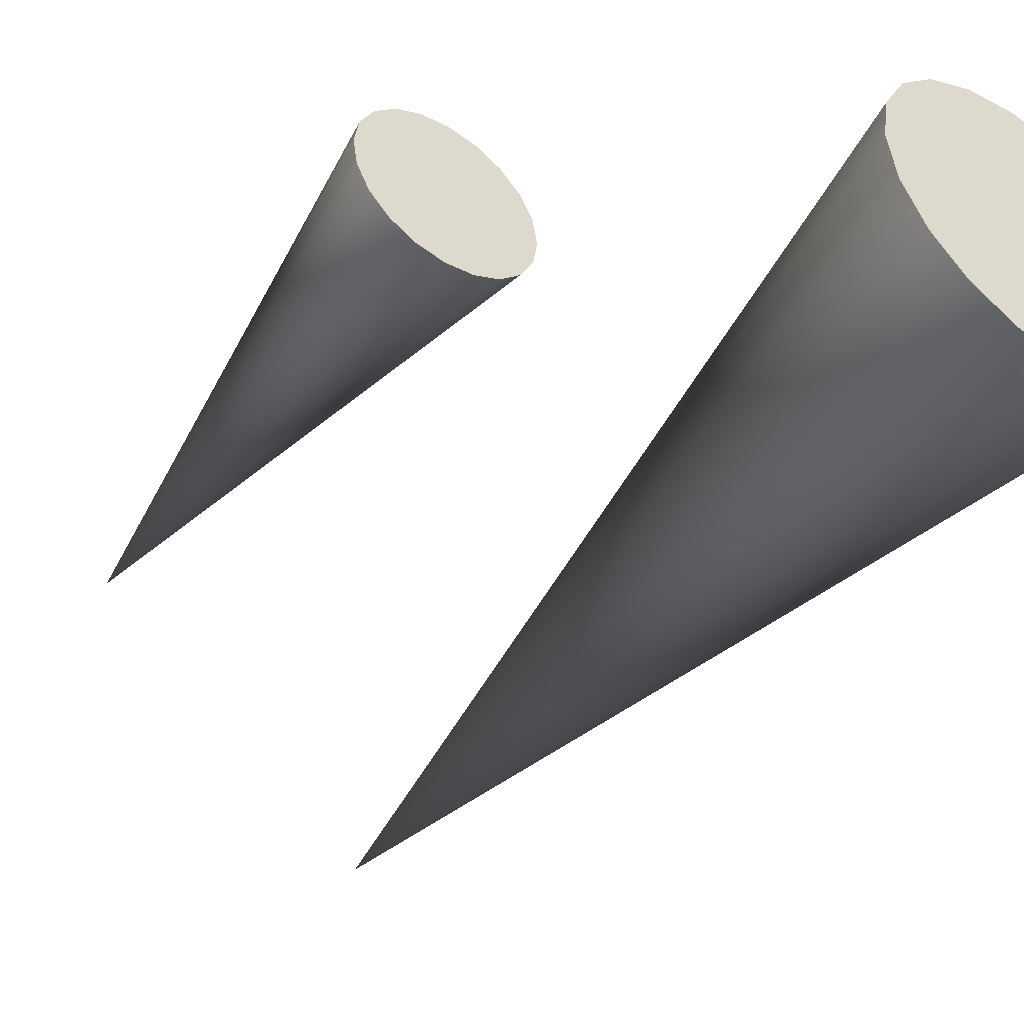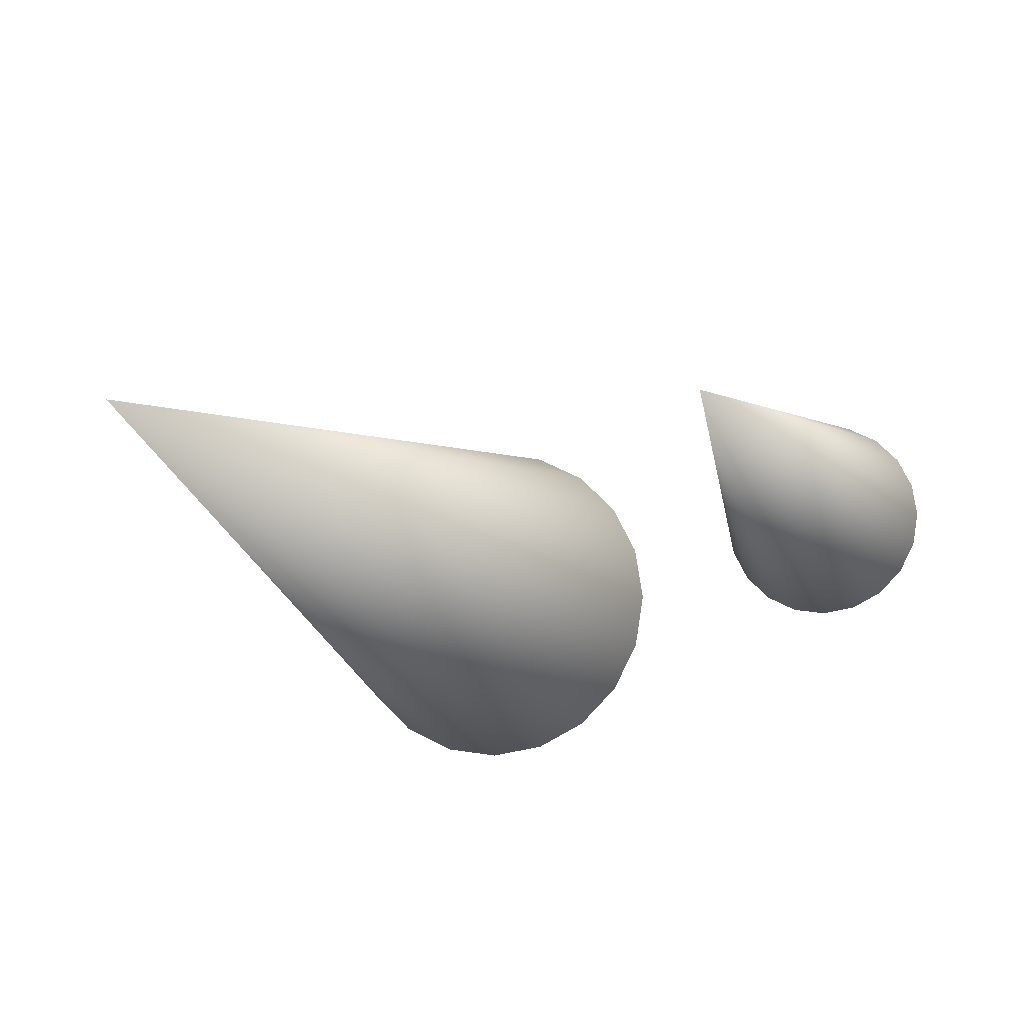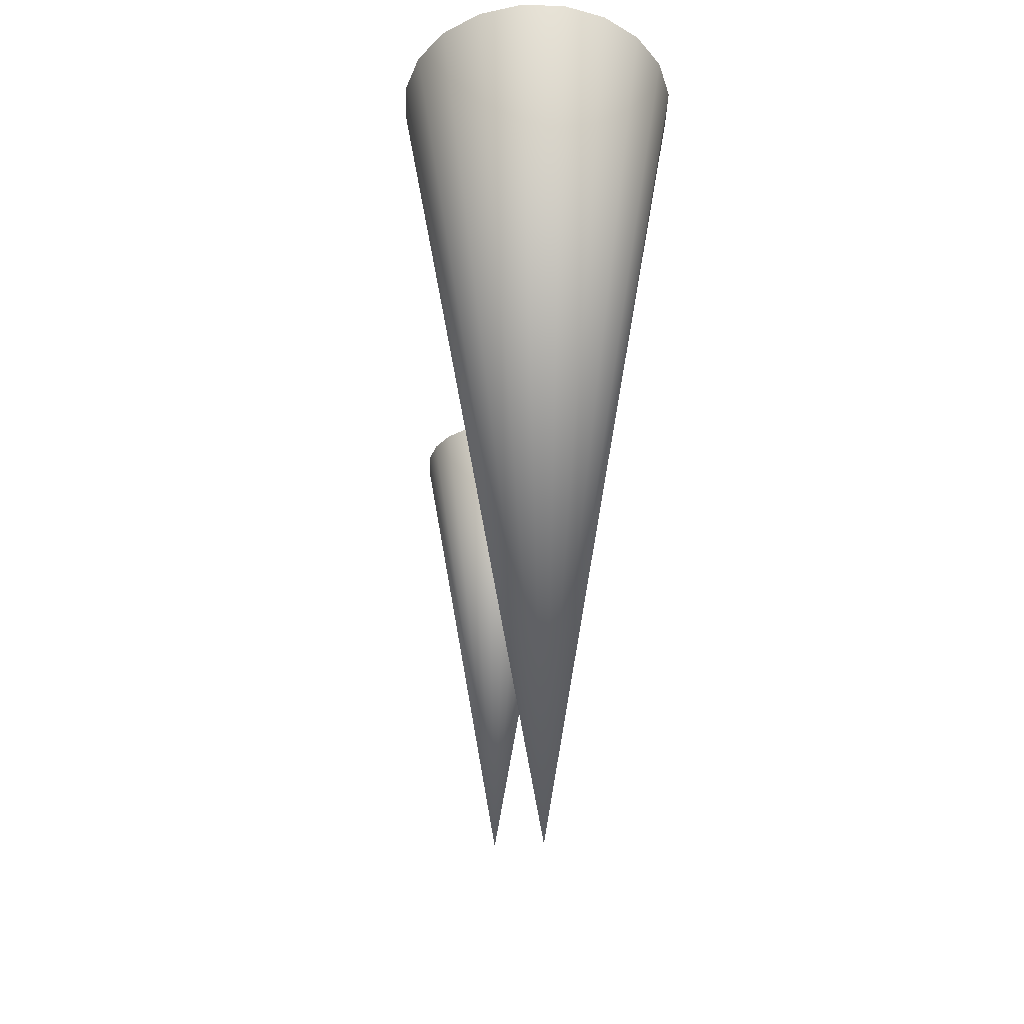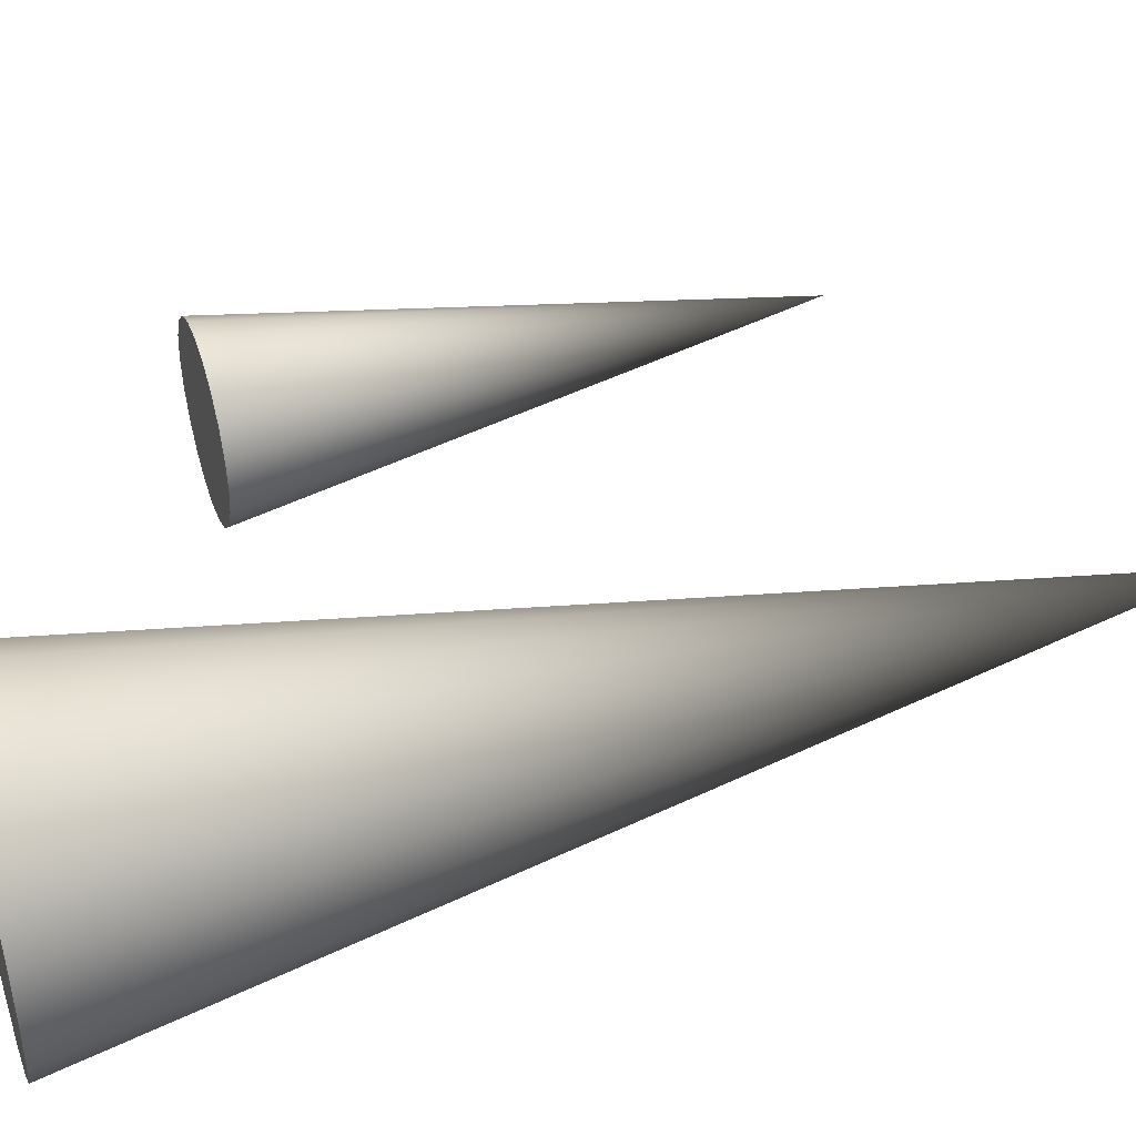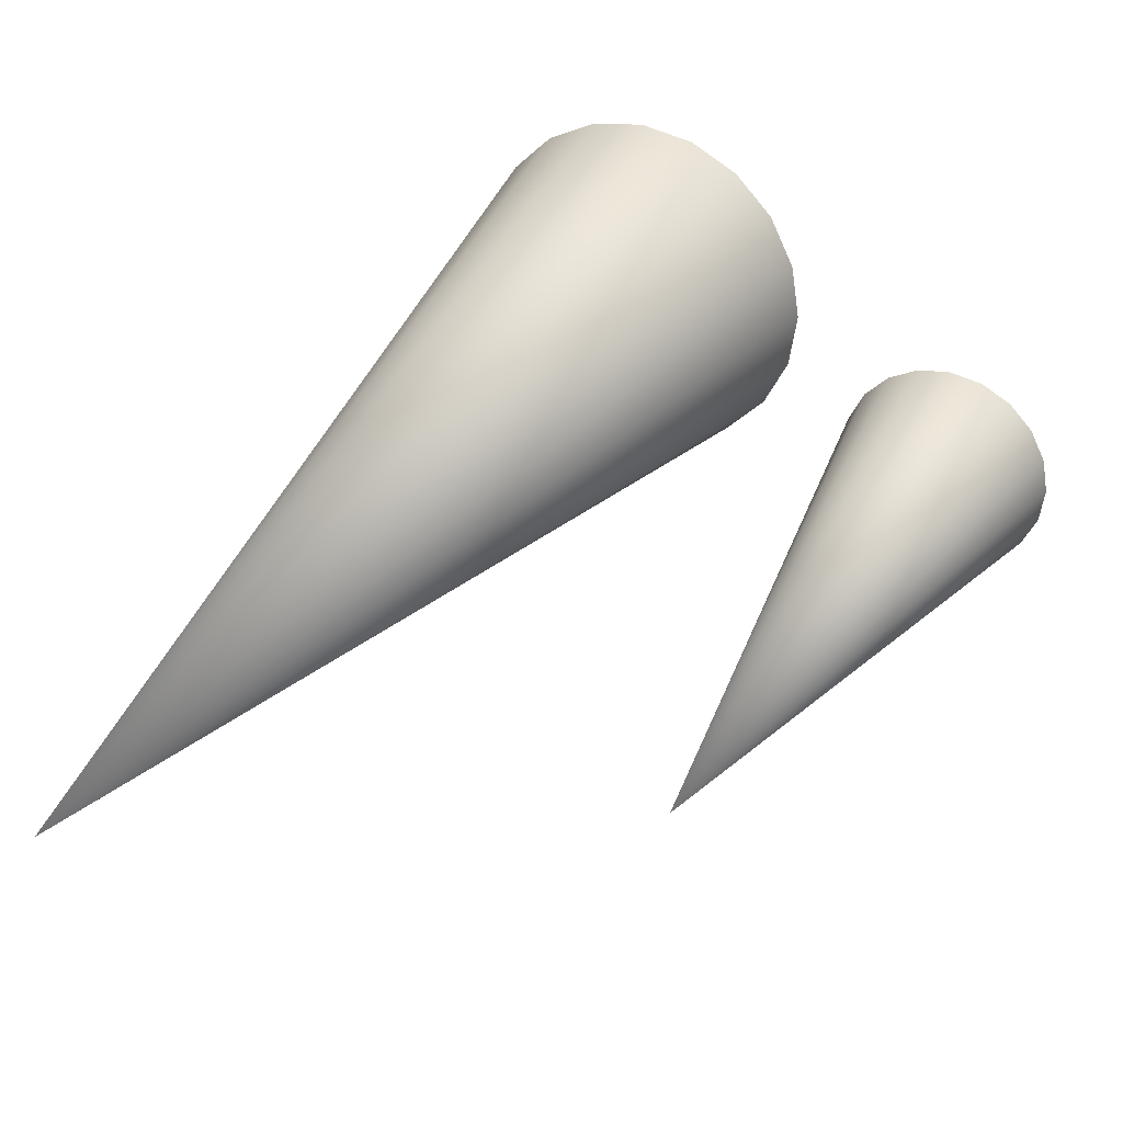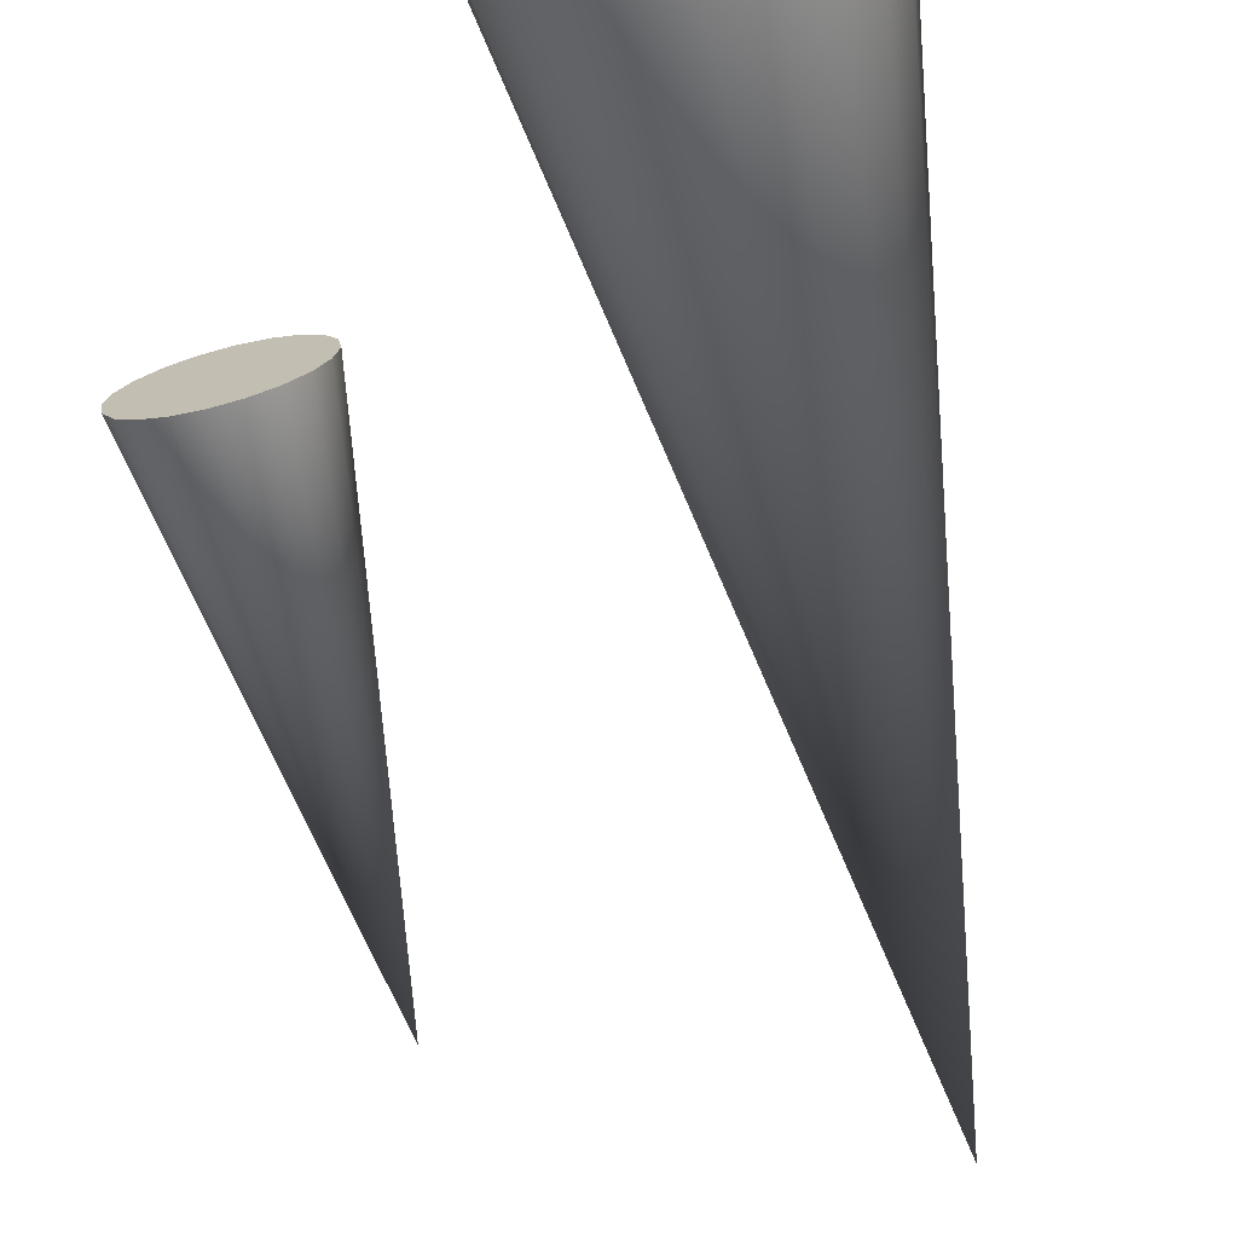
<metadata>
{"format":"obj","ext":"obj","renderer":"f3d","projection":"perspective","resolution":1024,"background":"white","views":[{"elev":-46.2,"azim":144.4,"up":"+Z"},{"elev":-10.8,"azim":16.0,"up":"+Z"},{"elev":-35.1,"azim":-100.8,"up":"+Y"},{"elev":43.0,"azim":-108.1,"up":"+Z"},{"elev":30.6,"azim":26.2,"up":"+Z"},{"elev":-71.0,"azim":-166.2,"up":"+Z"}]}
</metadata>
<code>
g default
v 0.1997 1.703 -0.6061
v 0.2195 1.703 -0.645
v 0.2504 1.703 -0.6758
v 0.2892 1.703 -0.6956
v 0.3324 1.703 -0.7025
v 0.3755 1.703 -0.6956
v 0.4144 1.703 -0.6758
v 0.4452 1.703 -0.645
v 0.4651 1.703 -0.6061
v 0.4719 1.703 -0.563
v 0.4651 1.703 -0.5198
v 0.4452 1.703 -0.4809
v 0.4144 1.703 -0.4501
v 0.3755 1.703 -0.4303
v 0.3324 1.703 -0.4234
v 0.2892 1.703 -0.4303
v 0.2504 1.703 -0.4501
v 0.2195 1.703 -0.4809
v 0.1997 1.703 -0.5198
v 0.1928 1.703 -0.563
v 0.3324 0.8482 -0.563
g pCone1 Icicles
f 1 20 19 18 17 16 15 14 13 12 11 10 9 8 7 6 5 4 3 2
f 1 2 21
f 2 3 21
f 3 4 21
f 4 5 21
f 5 6 21
f 6 7 21
f 7 8 21
f 8 9 21
f 9 10 21
f 10 11 21
f 11 12 21
f 12 13 21
f 13 14 21
f 14 15 21
f 15 16 21
f 16 17 21
f 17 18 21
f 18 19 21
f 19 20 21
f 20 1 21
g default
v -0.5287 2.108 -0.6794
v -0.4927 2.108 -0.7502
v -0.4366 2.108 -0.8063
v -0.3659 2.108 -0.8423
v -0.2875 2.108 -0.8547
v -0.2091 2.108 -0.8423
v -0.1384 2.108 -0.8063
v -0.08226 2.108 -0.7502
v -0.04623 2.108 -0.6794
v -0.03382 2.108 -0.6011
v -0.04623 2.108 -0.5227
v -0.08226 2.108 -0.452
v -0.1384 2.108 -0.3958
v -0.2091 2.108 -0.3598
v -0.2875 2.108 -0.3474
v -0.3659 2.108 -0.3598
v -0.4366 2.108 -0.3958
v -0.4927 2.108 -0.452
v -0.5287 2.108 -0.5227
v -0.5411 2.108 -0.6011
v -0.2875 0.5532 -0.6011
g Icicles pCone2
f 22 41 40 39 38 37 36 35 34 33 32 31 30 29 28 27 26 25 24 23
f 22 23 42
f 23 24 42
f 24 25 42
f 25 26 42
f 26 27 42
f 27 28 42
f 28 29 42
f 29 30 42
f 30 31 42
f 31 32 42
f 32 33 42
f 33 34 42
f 34 35 42
f 35 36 42
f 36 37 42
f 37 38 42
f 38 39 42
f 39 40 42
f 40 41 42
f 41 22 42

</code>
